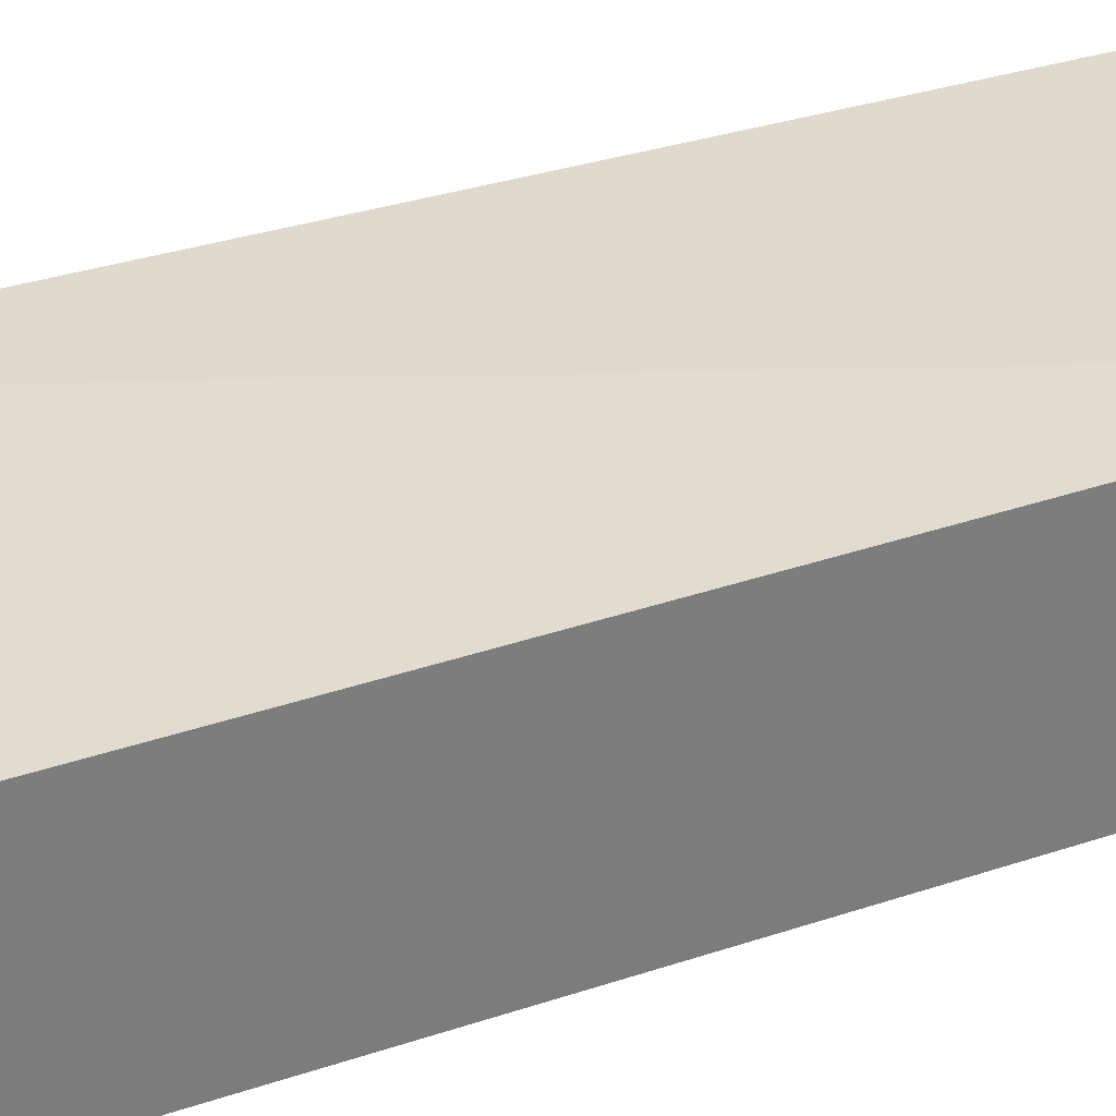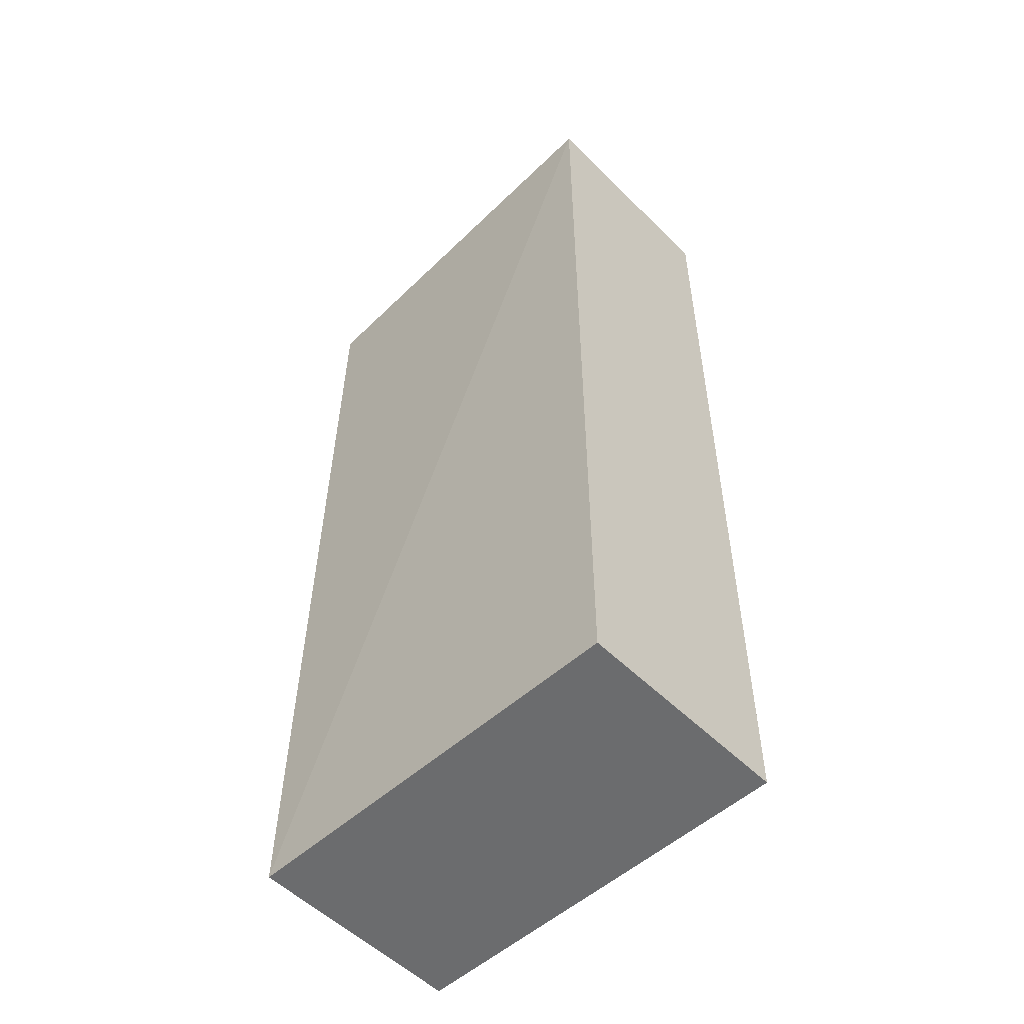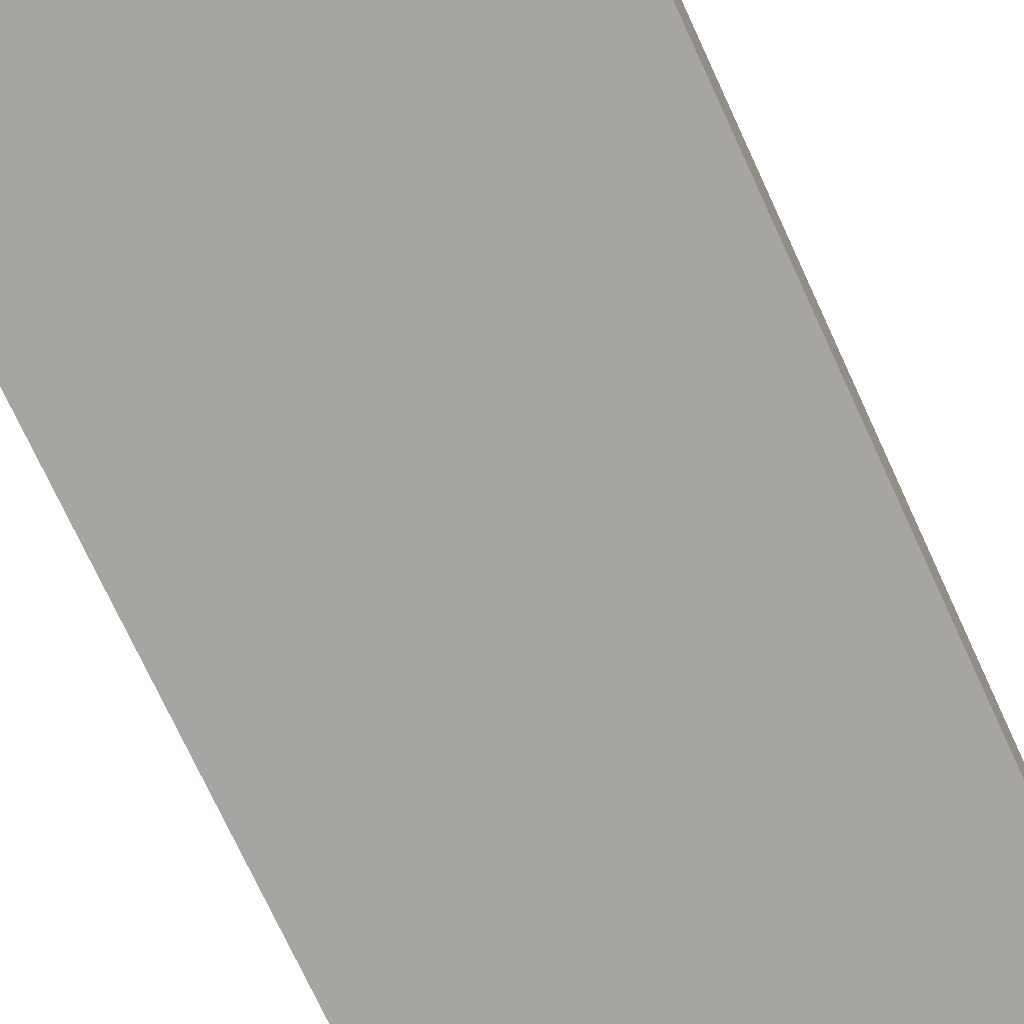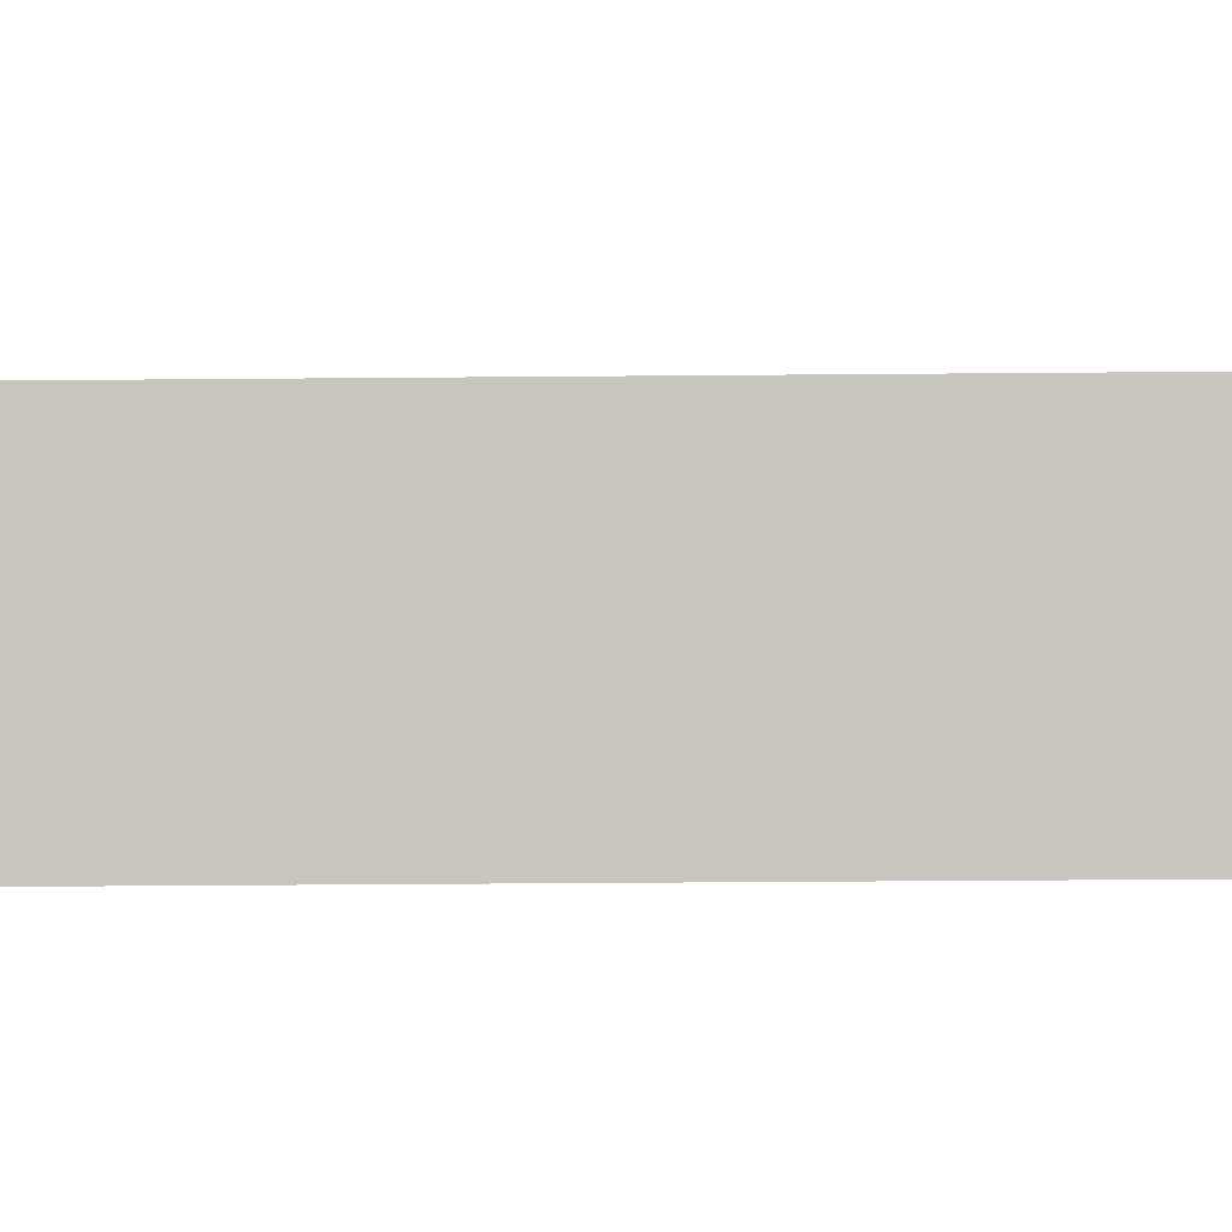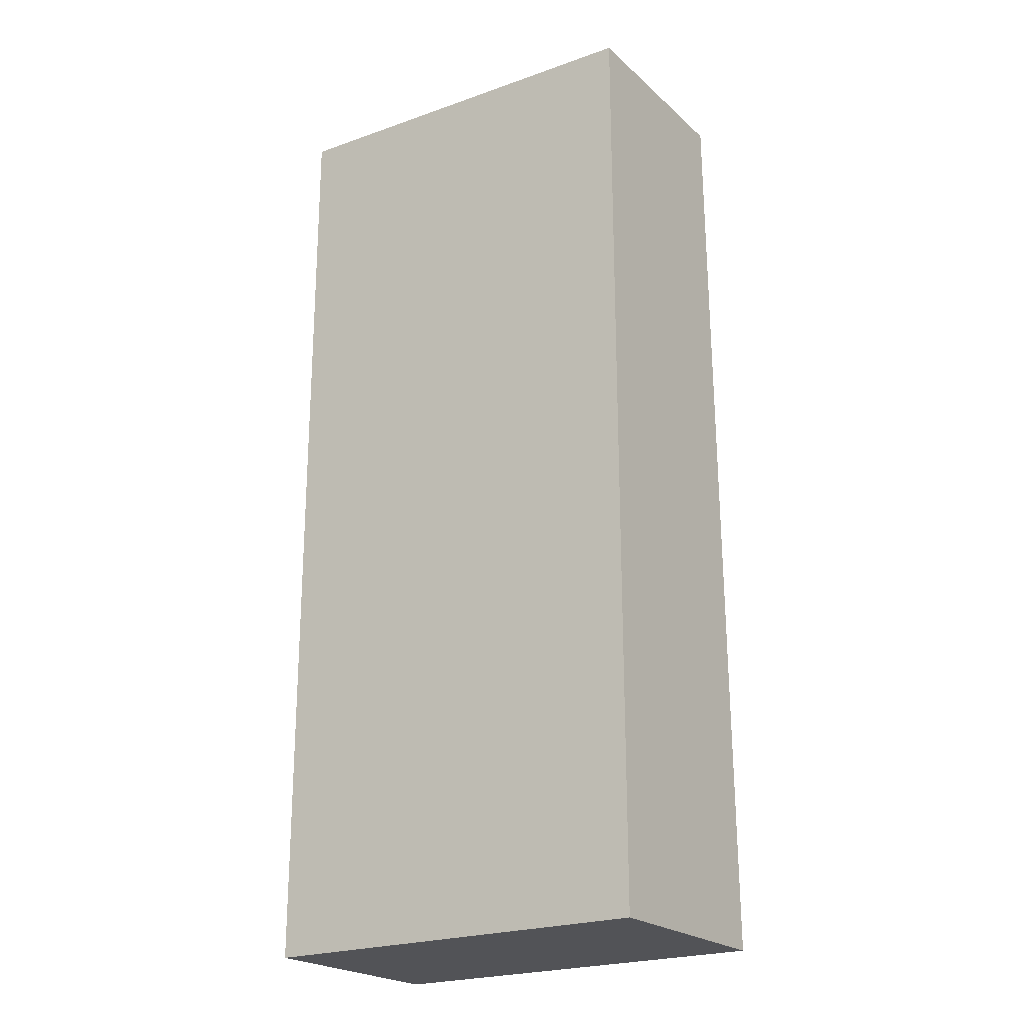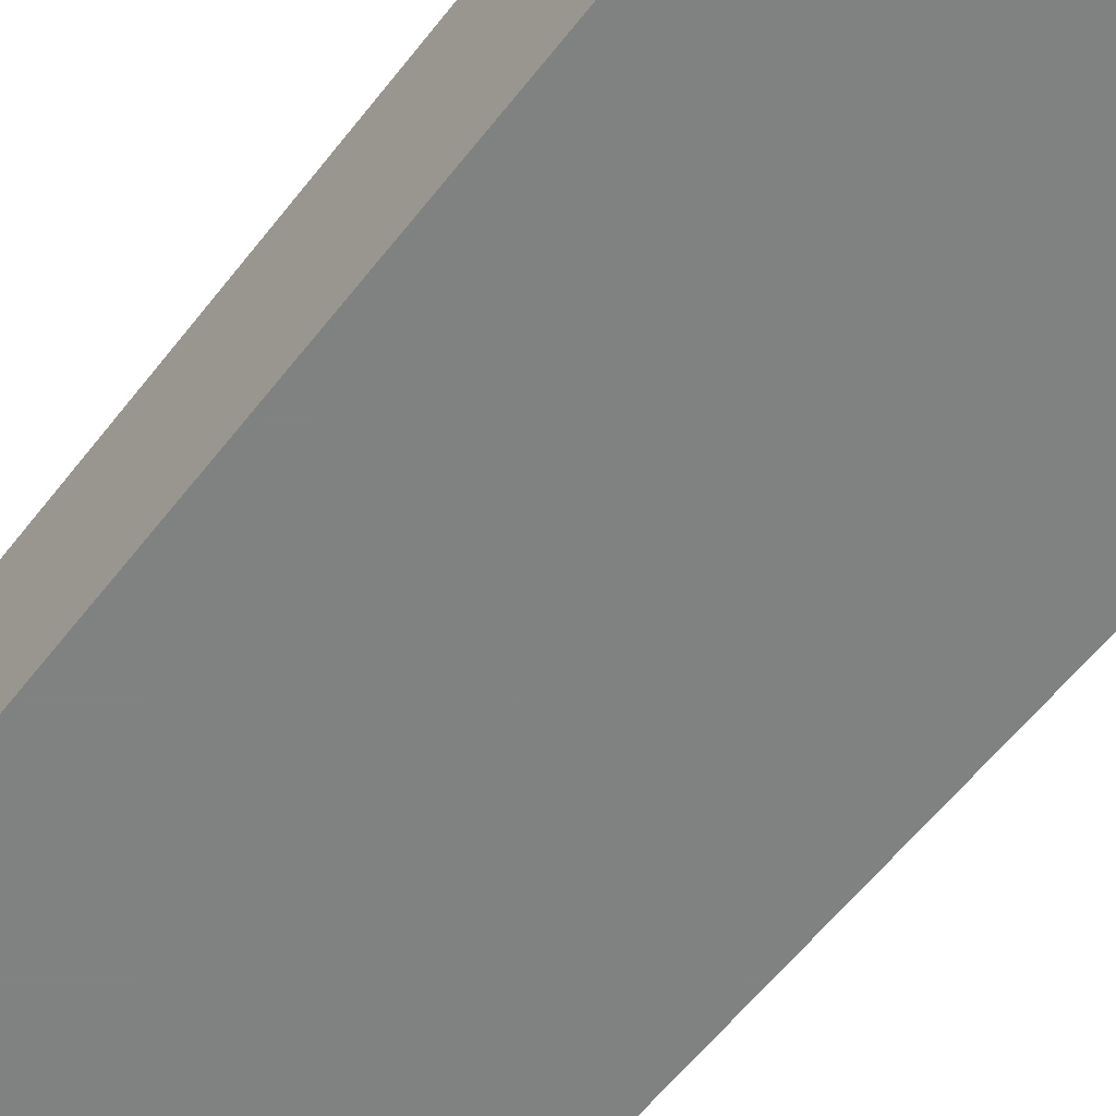
<metadata>
{"format":"obj","ext":"obj","renderer":"f3d","projection":"perspective","resolution":1024,"background":"white","views":[{"elev":32.5,"azim":-115.1,"up":"+Z"},{"elev":-53.6,"azim":43.6,"up":"+Y"},{"elev":-73.9,"azim":24.8,"up":"+Z"},{"elev":0.6,"azim":-95.0,"up":"+Z"},{"elev":-22.4,"azim":-146.0,"up":"+Y"},{"elev":-60.3,"azim":142.1,"up":"+Z"}]}
</metadata>
<code>
v 0 0.09072 0.08005
v 0 -0.04803 0.08005
v 0 0.09072 0.04803
v -0.05862 0.08853 0.04803
v -0.05862 -0.04803 0.07981
v 0 -0.04803 0.04803
v -0.05849 0.08883 0.07827
v -0.05862 -0.04803 0.04803
f 1 2 3
f 5 2 1
f 6 3 2
f 6 4 3
f 7 1 3
f 7 3 4
f 7 5 1
f 7 4 5
f 8 5 4
f 8 4 6
f 8 6 2
f 8 2 5

</code>
